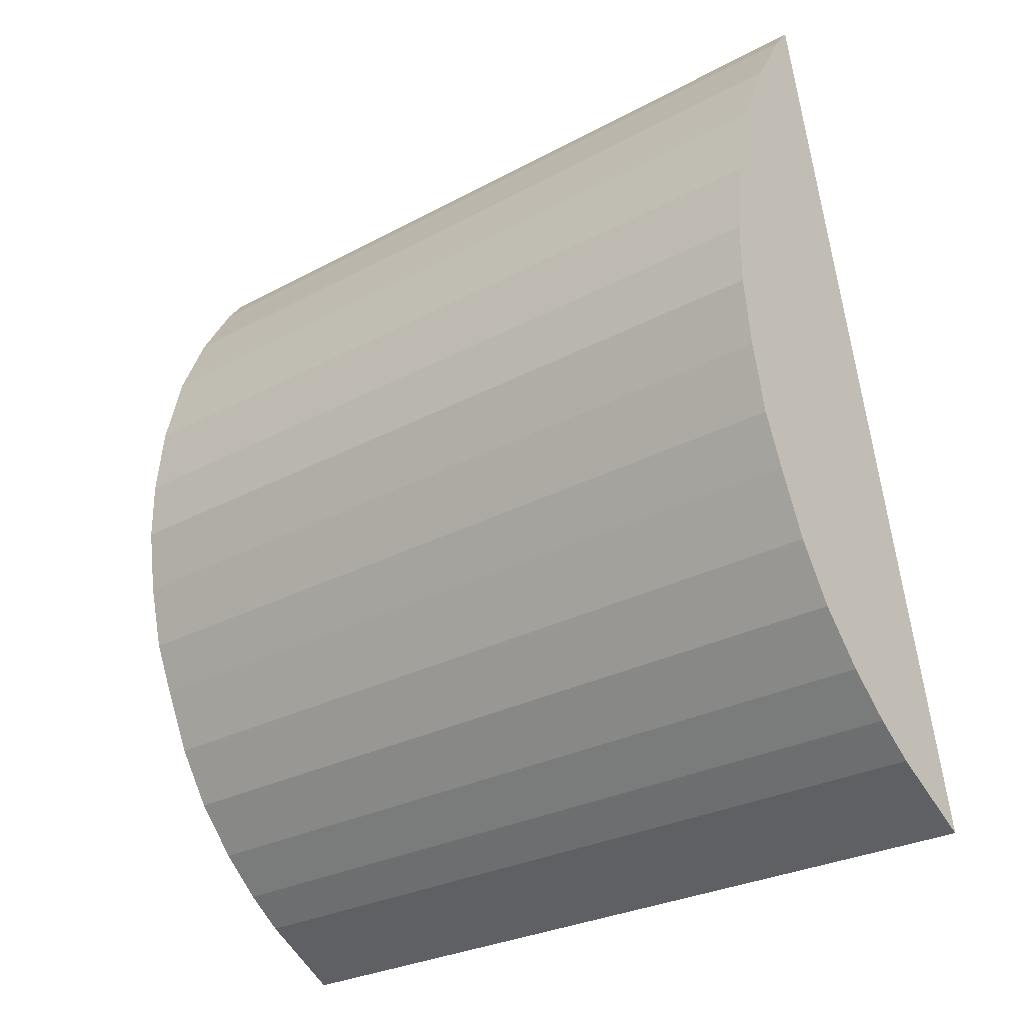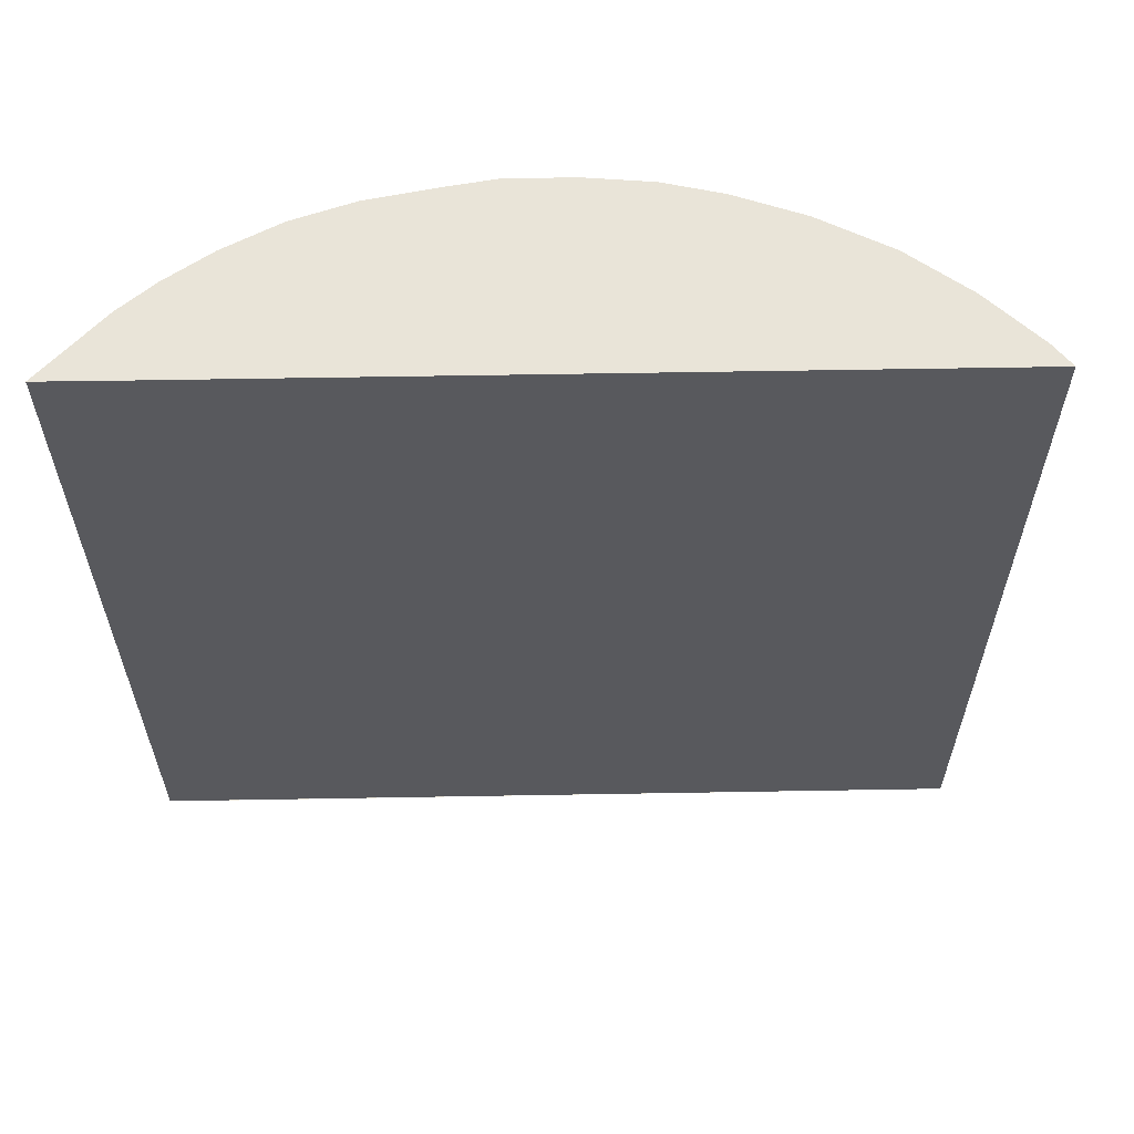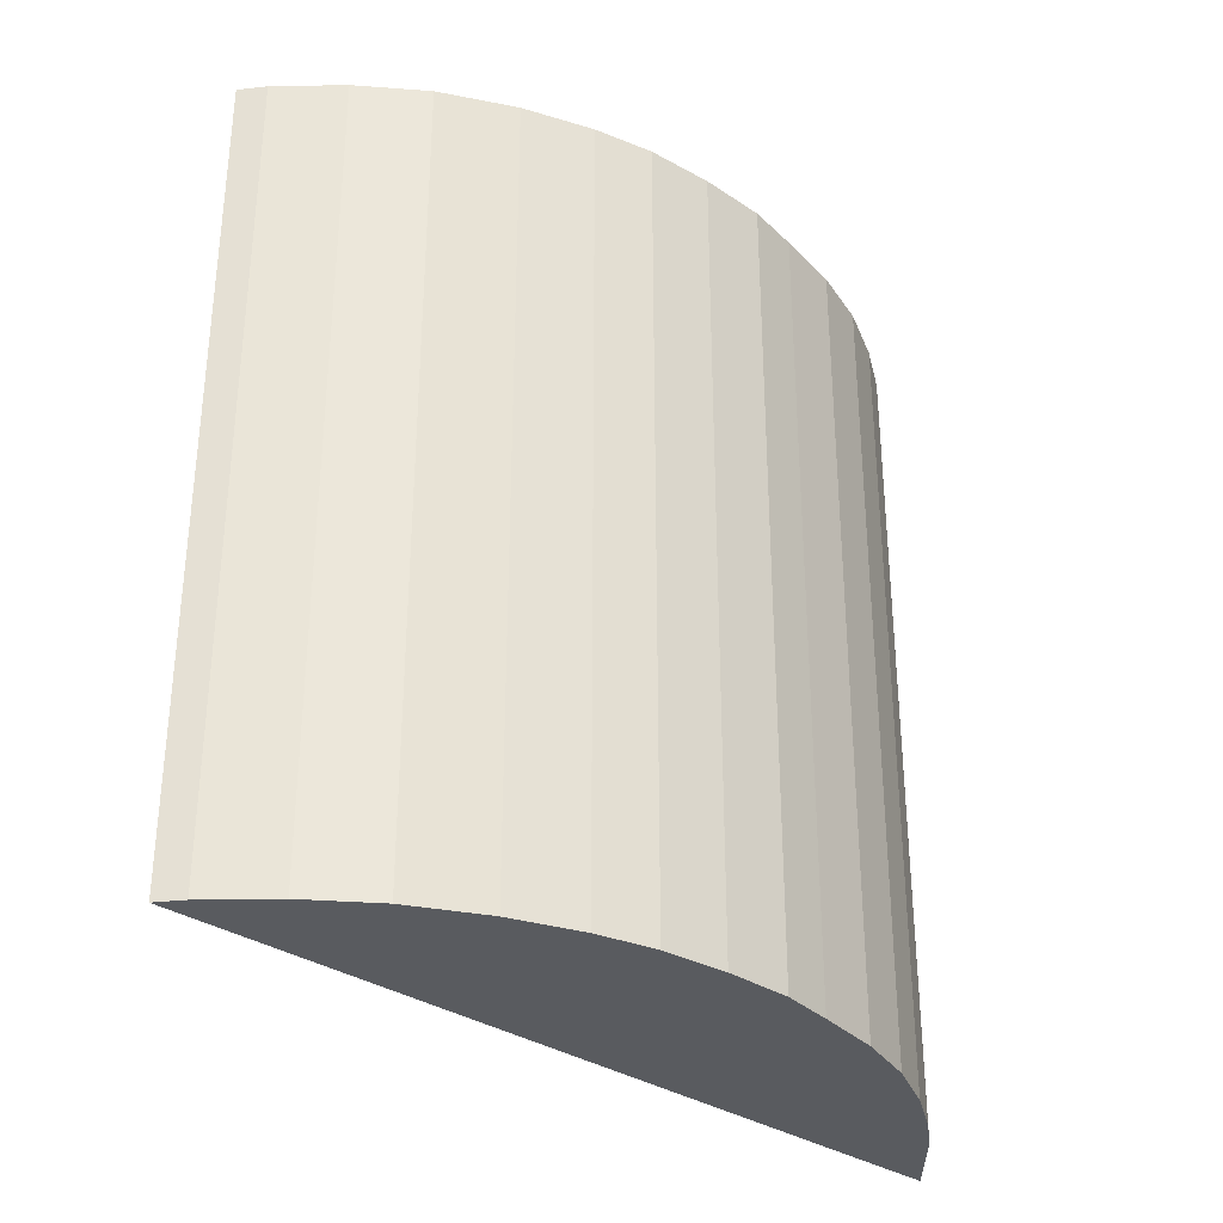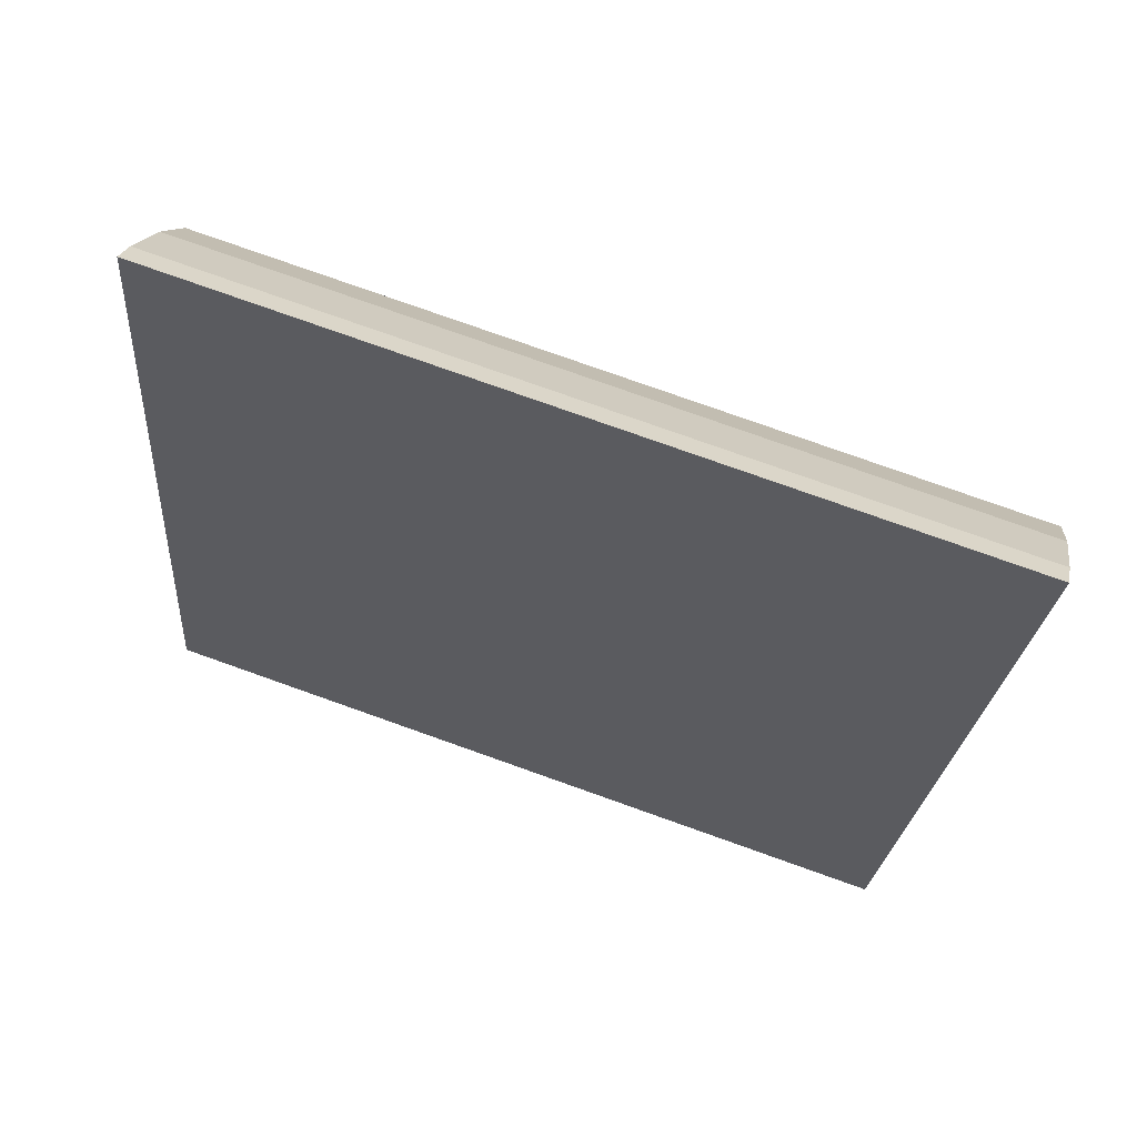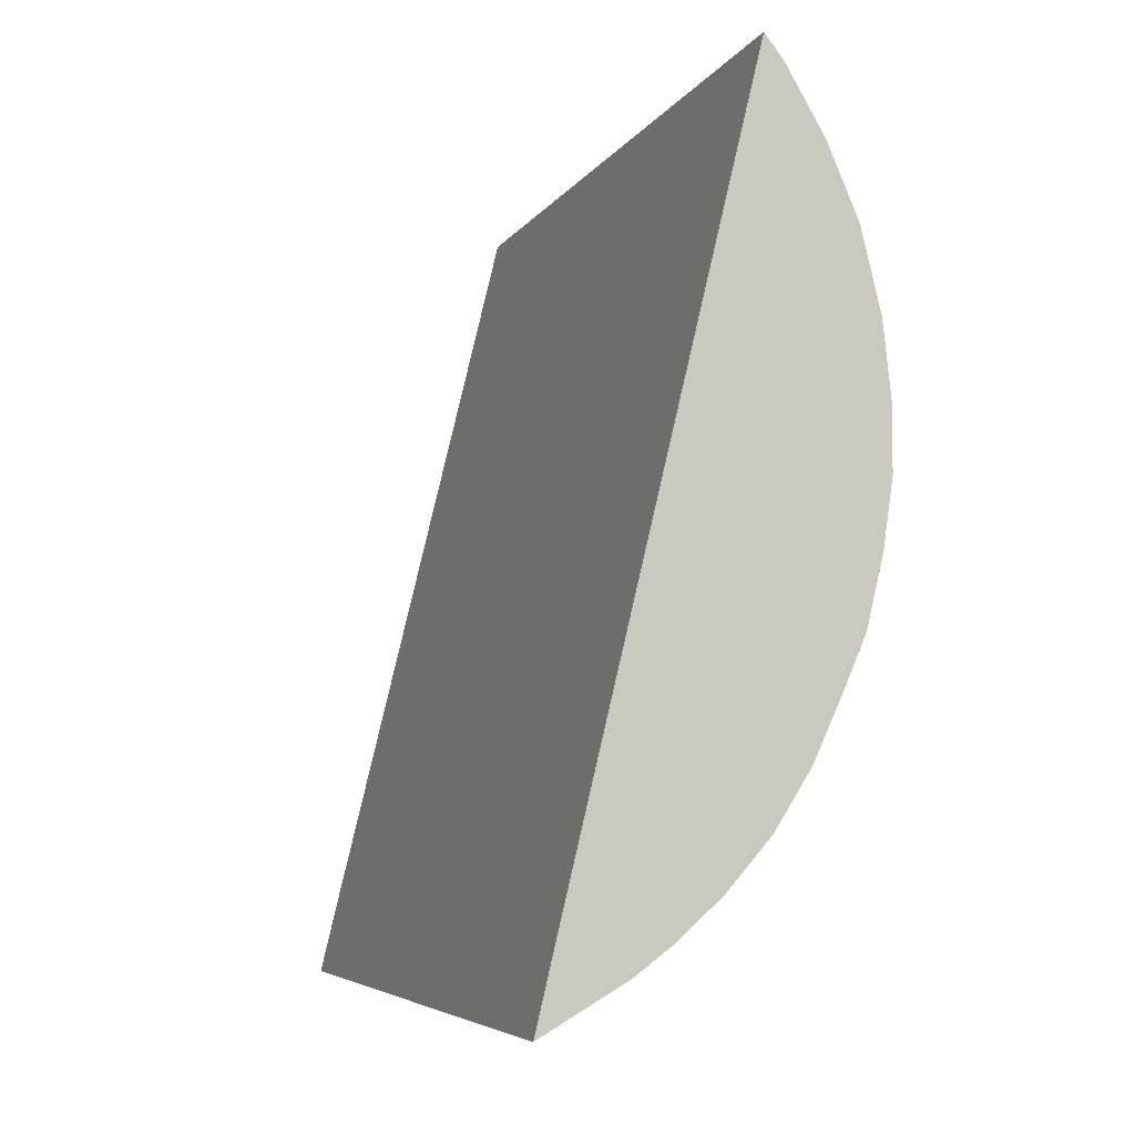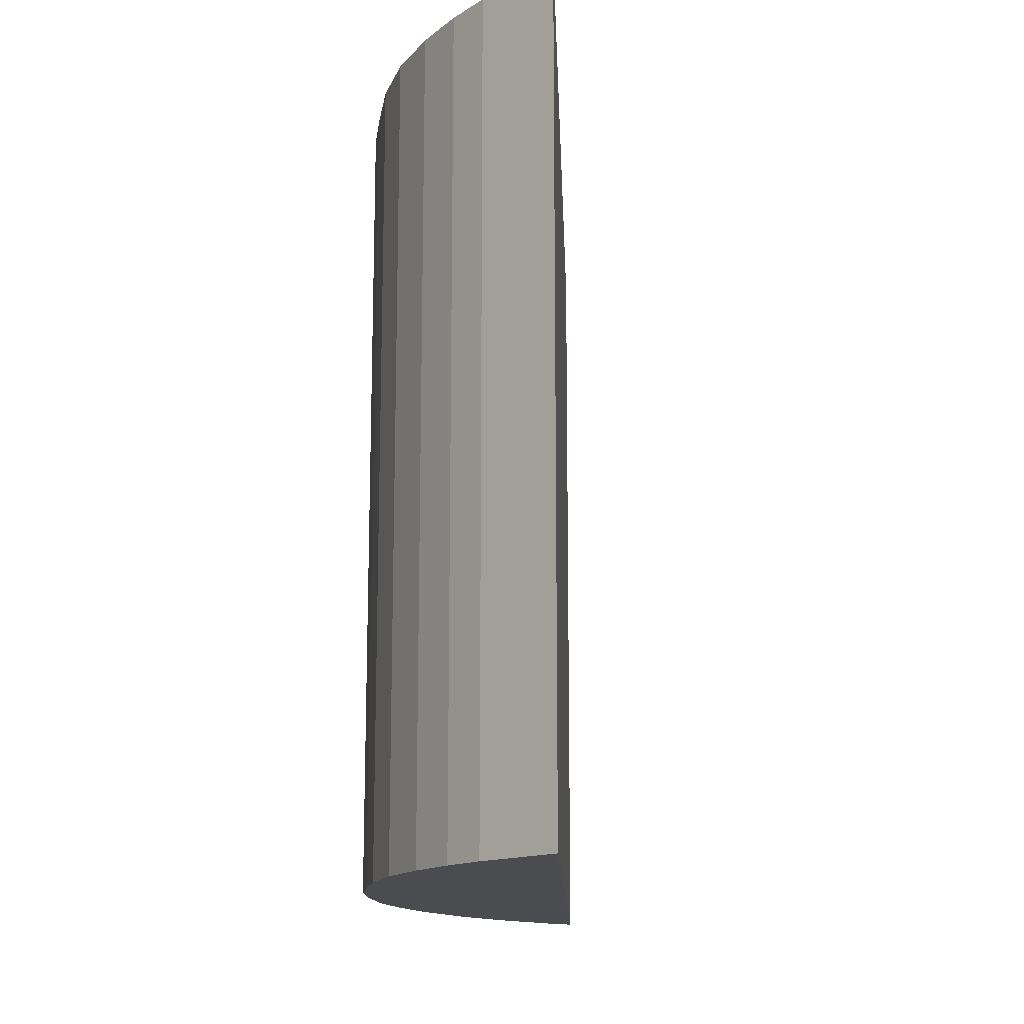
<metadata>
{"format":"obj","ext":"obj","renderer":"f3d","projection":"perspective","resolution":1024,"background":"white","views":[{"elev":-28.0,"azim":129.4,"up":"+Z"},{"elev":60.0,"azim":-77.4,"up":"+Y"},{"elev":-32.7,"azim":60.9,"up":"+Y"},{"elev":78.6,"azim":-70.5,"up":"+Z"},{"elev":-5.6,"azim":-17.5,"up":"+Z"},{"elev":-14.7,"azim":-164.2,"up":"+Y"}]}
</metadata>
<code>
v  0.239 9.915 0.999
v  0.996 9.915 0.573
v  0 9.915 6.071e-16
v  1.454 9.915 0.913
v  2.433 9.915 10.05
v  1.956 9.915 1.367
v  2.466 9.915 1.947
v  2.888 9.915 2.611
v  3.236 9.915 3.366
v  3.492 9.915 3.963
v  3.686 9.915 4.759
v  3.803 9.915 5.56
v  3.805 9.915 6.298
v  3.707 9.915 7.183
v  3.472 9.915 8.137
v  3.108 9.915 8.989
v  2.654 9.915 9.764
v  2.654 -5.979e-16 9.764
v  3.108 -5.504e-16 8.989
v  3.472 -4.982e-16 8.137
v  2.433 -6.153e-16 10.05
v  3.707 -4.398e-16 7.183
v  3.805 -3.856e-16 6.298
v  3.803 -3.405e-16 5.56
v  3.686 -2.914e-16 4.759
v  3.492 -2.427e-16 3.963
v  3.236 -2.061e-16 3.366
v  2.888 -1.599e-16 2.611
v  2.466 -1.192e-16 1.947
v  1.956 -8.37e-17 1.367
v  1.454 -5.591e-17 0.913
v  0.996 -3.509e-17 0.573
v  0 0 0
v  0.239 -6.117e-17 0.999
g defaultobject
f 1 2 3
f 2 1 4
f 4 1 5
f 4 5 6
f 6 5 7
f 7 5 8
f 8 5 9
f 9 5 10
f 10 5 11
f 11 5 12
f 12 5 13
f 13 5 14
f 14 5 15
f 15 5 16
f 16 5 17
f 18 16 17
f 16 18 19
f 19 15 16
f 15 19 20
f 21 17 5
f 17 21 18
f 20 14 15
f 14 20 22
f 22 13 14
f 13 22 23
f 23 12 13
f 12 23 24
f 24 11 12
f 11 24 25
f 25 10 11
f 10 25 26
f 26 9 10
f 9 26 27
f 27 8 9
f 8 27 28
f 28 7 8
f 7 28 29
f 29 6 7
f 6 29 30
f 30 4 6
f 4 30 31
f 31 2 4
f 2 31 32
f 32 3 2
f 3 32 33
f 33 1 3
f 1 33 5
f 5 33 21
f 21 33 34
f 32 34 33
f 34 32 31
f 34 31 21
f 21 31 30
f 21 30 29
f 21 29 28
f 21 28 27
f 21 27 26
f 21 26 25
f 21 25 24
f 21 24 23
f 21 23 22
f 21 22 20
f 21 20 19
f 21 19 18

</code>
